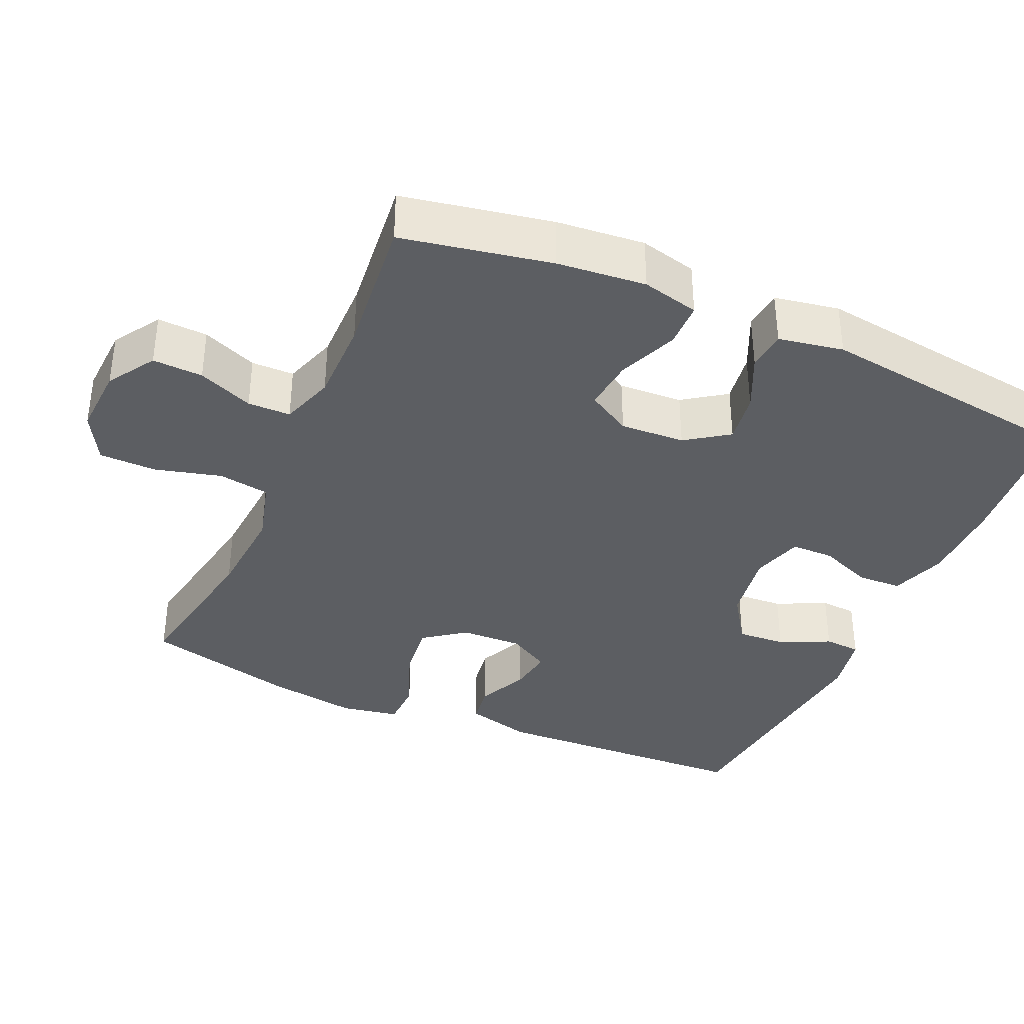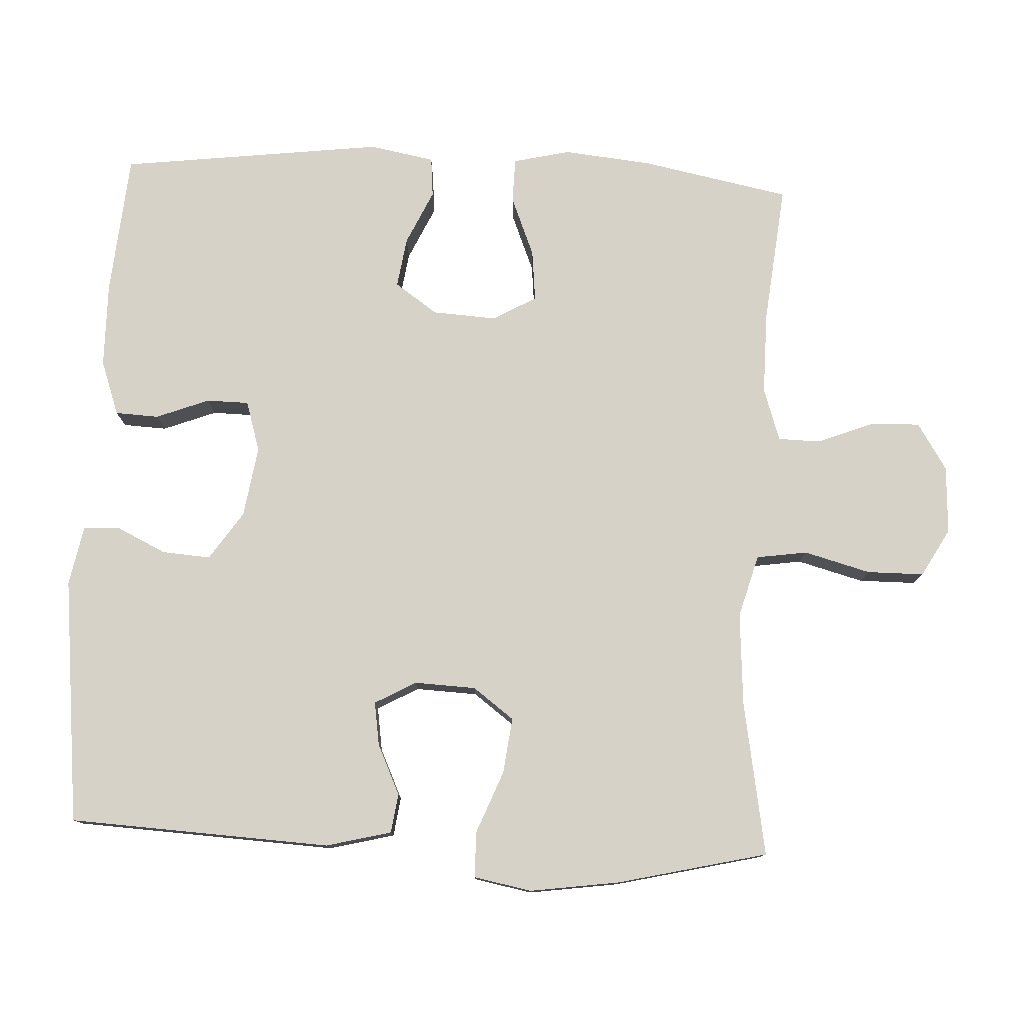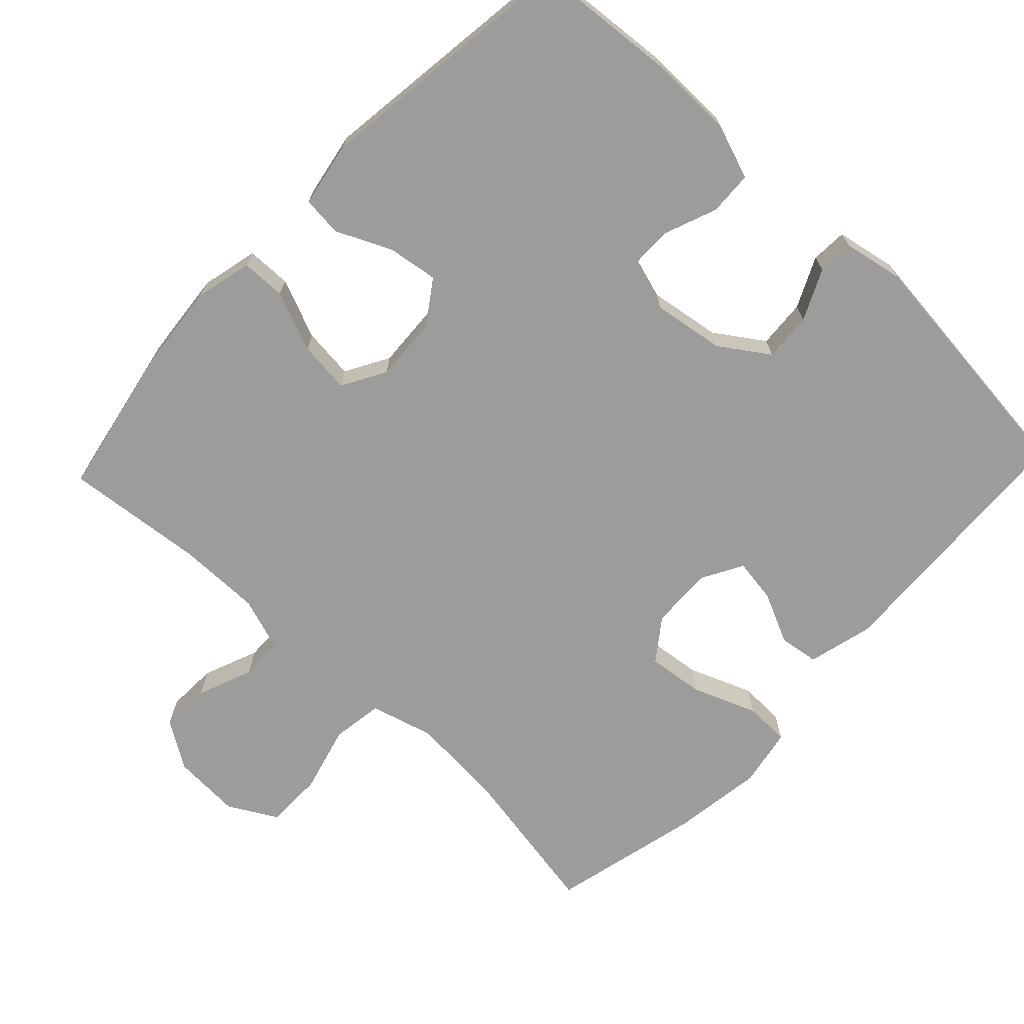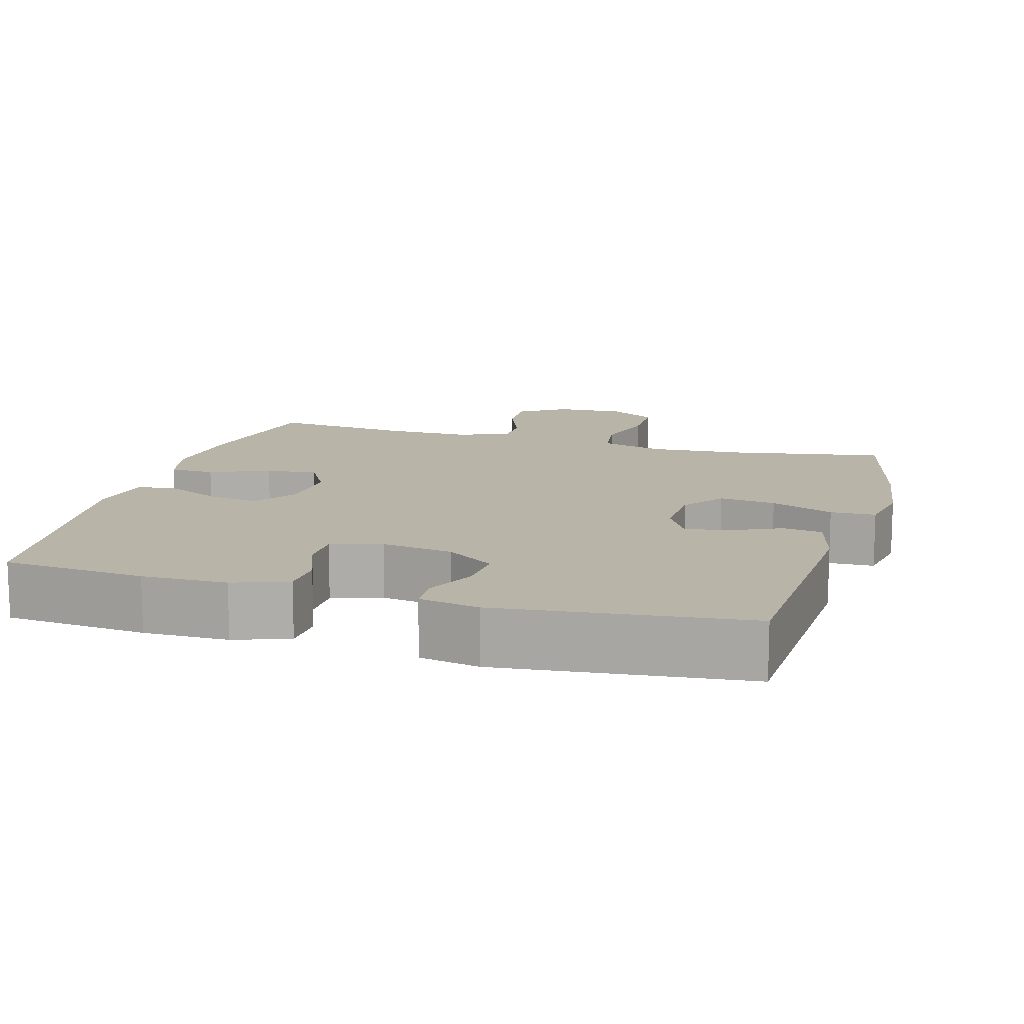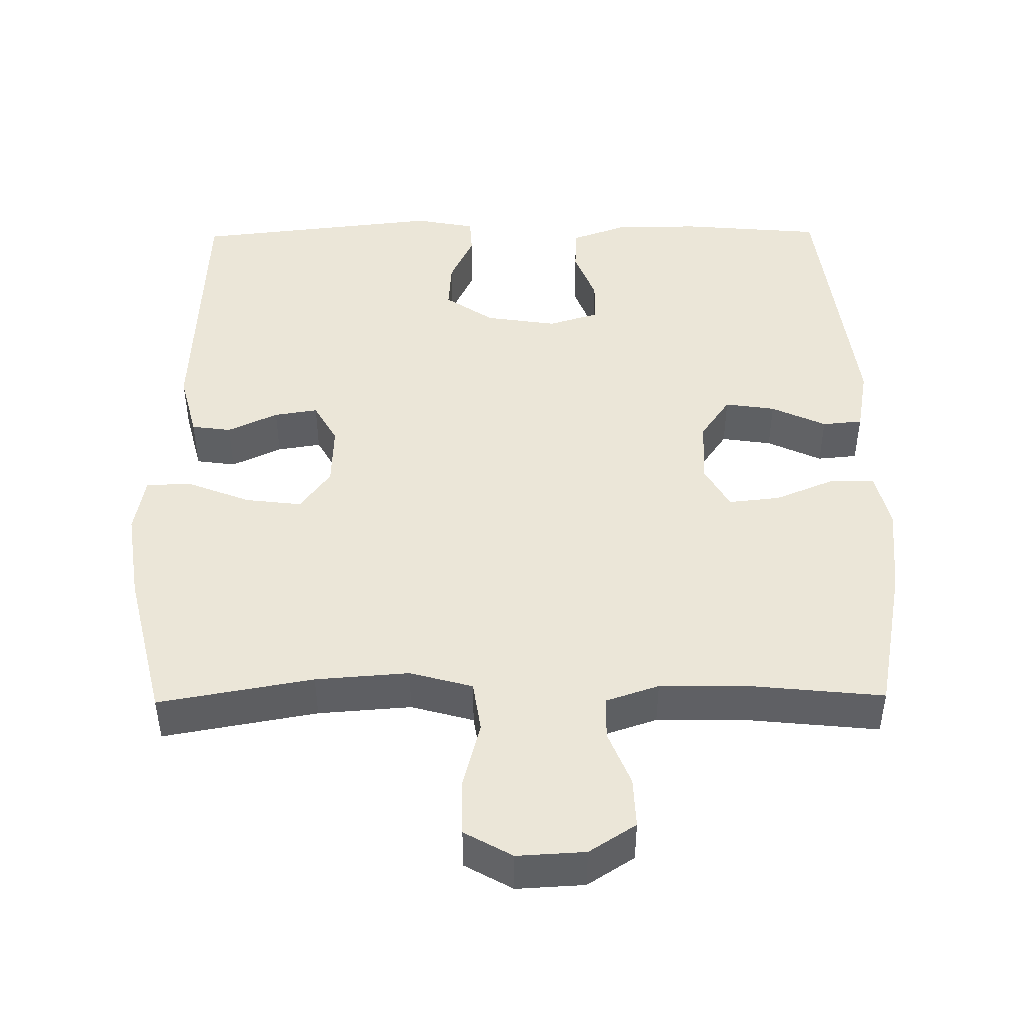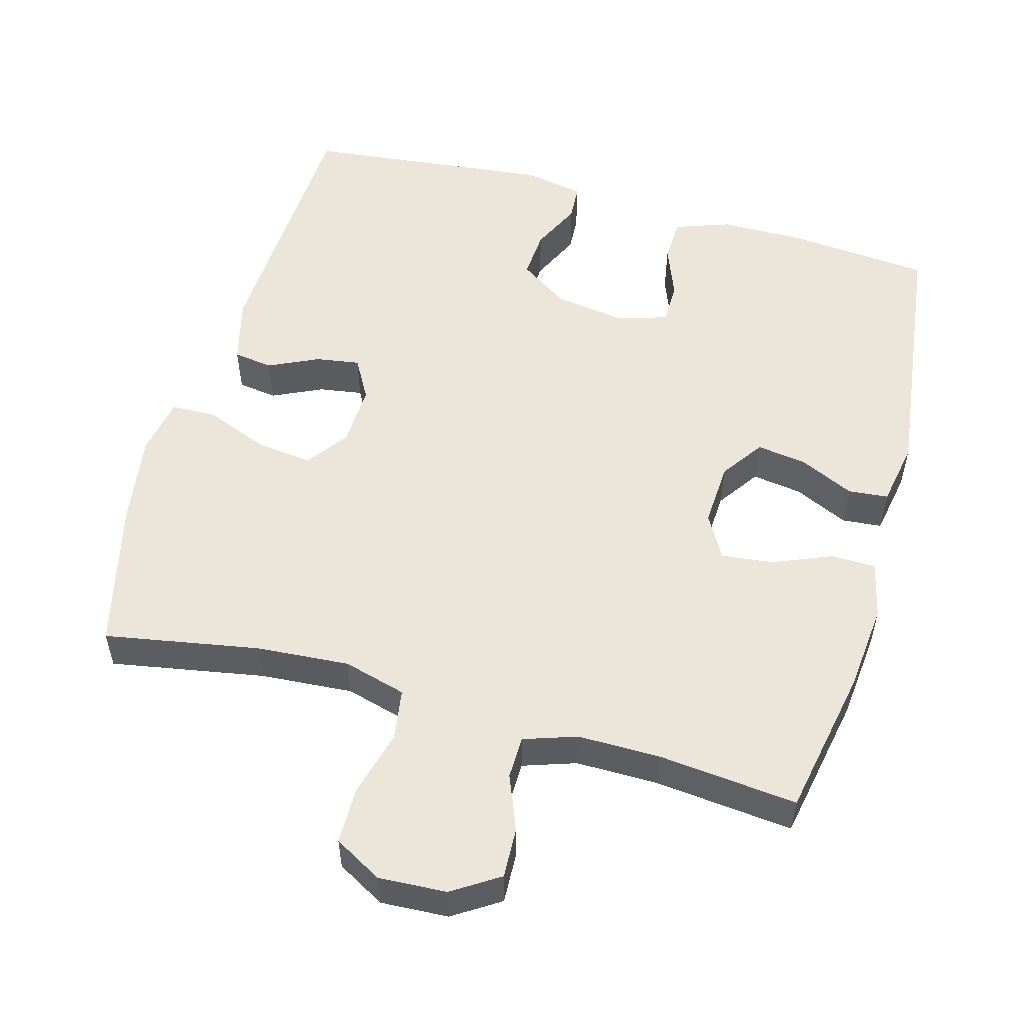
<metadata>
{"format":"obj","ext":"obj","renderer":"f3d","projection":"perspective","resolution":1024,"background":"white","views":[{"elev":-37.4,"azim":66.0,"up":"+Y"},{"elev":78.4,"azim":-87.2,"up":"+Y"},{"elev":-70.3,"azim":136.6,"up":"+Y"},{"elev":13.2,"azim":-163.9,"up":"+Y"},{"elev":46.3,"azim":-0.7,"up":"+Y"},{"elev":54.3,"azim":15.5,"up":"+Y"}]}
</metadata>
<code>
o path4478
v 0.3027 0.0375 0.4442
v 0.1866 0.0375 0.4435
v 0.1123 0.0375 0.4684
v 0.1112 0.0375 0.5283
v 0.1419 0.0375 0.6055
v 0.1446 0.0375 0.6757
v 0.07912 0.0375 0.7177
v -0.01616 0.0375 0.7227
v -0.08318 0.0375 0.6849
v -0.08371 0.0375 0.6053
v -0.05882 0.0375 0.5122
v -0.0694 0.0375 0.4408
v -0.1573 0.0375 0.4164
v -0.2879 0.0375 0.4258
v -0.5043 0.0375 0.4642
v -0.5546 0.0375 0.2534
v -0.5726 0.0375 0.1278
v -0.5573 0.0375 0.0469
v -0.4937 0.0375 0.04516
v -0.4058 0.0375 0.08
v -0.3269 0.0375 0.08956
v -0.2843 0.0375 0.03196
v -0.2807 0.0375 -0.05467
v -0.3129 0.0375 -0.1122
v -0.3741 0.0375 -0.1029
v -0.4441 0.0375 -0.07014
v -0.4993 0.0375 -0.07779
v -0.5226 0.0375 -0.1694
v -0.5043 0.0375 -0.5375
v -0.1581 0.0375 -0.5755
v -0.07434 0.0375 -0.5595
v -0.07148 0.0375 -0.5087
v -0.1047 0.0375 -0.4386
v -0.1094 0.0375 -0.371
v -0.04167 0.0375 -0.3251
v 0.05814 0.0375 -0.3098
v 0.1288 0.0375 -0.3315
v 0.1296 0.0375 -0.3908
v 0.1009 0.0375 -0.4651
v 0.1037 0.0375 -0.5263
v 0.1804 0.0375 -0.5534
v 0.2989 0.0375 -0.5547
v 0.4976 0.0375 -0.5375
v 0.5442 0.0375 -0.1677
v 0.5276 0.0375 -0.07704
v 0.4718 0.0375 -0.07182
v 0.3956 0.0375 -0.1072
v 0.3255 0.0375 -0.1175
v 0.2841 0.0375 -0.05819
v 0.2788 0.0375 0.03187
v 0.3134 0.0375 0.09284
v 0.3855 0.0375 0.08524
v 0.4689 0.0375 0.05093
v 0.5316 0.0375 0.0521
v 0.5503 0.0375 0.1317
v 0.538 0.0375 0.2558
v 0.4976 0.0375 0.4642
v 0.3027 -0.0375 0.4442
v 0.1866 -0.0375 0.4435
v 0.1123 -0.0375 0.4684
v 0.1112 -0.0375 0.5283
v 0.1419 -0.0375 0.6055
v 0.1446 -0.0375 0.6757
v 0.07912 -0.0375 0.7177
v -0.01616 -0.0375 0.7227
v -0.08318 -0.0375 0.6849
v -0.08371 -0.0375 0.6053
v -0.05882 -0.0375 0.5122
v -0.0694 -0.0375 0.4408
v -0.1573 -0.0375 0.4164
v -0.2879 -0.0375 0.4258
v -0.5043 -0.0375 0.4642
v -0.5546 -0.0375 0.2534
v -0.5726 -0.0375 0.1278
v -0.5573 -0.0375 0.0469
v -0.4937 -0.0375 0.04516
v -0.4058 -0.0375 0.08
v -0.3269 -0.0375 0.08956
v -0.2843 -0.0375 0.03196
v -0.2807 -0.0375 -0.05467
v -0.3129 -0.0375 -0.1122
v -0.3741 -0.0375 -0.1029
v -0.4441 -0.0375 -0.07014
v -0.4993 -0.0375 -0.07779
v -0.5226 -0.0375 -0.1694
v -0.5043 -0.0375 -0.5375
v -0.1581 -0.0375 -0.5755
v -0.07434 -0.0375 -0.5595
v -0.07148 -0.0375 -0.5087
v -0.1047 -0.0375 -0.4386
v -0.1094 -0.0375 -0.371
v -0.04167 -0.0375 -0.3251
v 0.05814 -0.0375 -0.3098
v 0.1288 -0.0375 -0.3315
v 0.1296 -0.0375 -0.3908
v 0.1009 -0.0375 -0.4651
v 0.1037 -0.0375 -0.5263
v 0.1804 -0.0375 -0.5534
v 0.2989 -0.0375 -0.5547
v 0.4976 -0.0375 -0.5375
v 0.5442 -0.0375 -0.1677
v 0.5276 -0.0375 -0.07704
v 0.4718 -0.0375 -0.07182
v 0.3956 -0.0375 -0.1072
v 0.3255 -0.0375 -0.1175
v 0.2841 -0.0375 -0.05819
v 0.2788 -0.0375 0.03187
v 0.3134 -0.0375 0.09284
v 0.3855 -0.0375 0.08524
v 0.4689 -0.0375 0.05093
v 0.5316 -0.0375 0.0521
v 0.5503 -0.0375 0.1317
v 0.538 -0.0375 0.2558
v 0.4976 -0.0375 0.4642
v 0.07912 0.0375 0.7177
v -0.01616 0.0375 0.7227
v -0.08318 0.0375 0.6849
v 0.1446 0.0375 0.6757
v -0.08371 0.0375 0.6053
v 0.1419 0.0375 0.6055
v 0.1112 0.0375 0.5283
v -0.05882 0.0375 0.5122
v 0.1123 0.0375 0.4684
v 0.1123 0.0375 0.4684
v -0.0694 0.0375 0.4408
v -0.0694 0.0375 0.4408
v 0.1866 0.0375 0.4435
v 0.4976 0.0375 0.4642
v 0.4976 0.0375 0.4642
v 0.3027 0.0375 0.4442
v -0.2879 0.0375 0.4258
v -0.5043 0.0375 0.4642
v -0.5043 0.0375 0.4642
v -0.1573 0.0375 0.4164
v 0.538 0.0375 0.2558
v -0.5546 0.0375 0.2534
v 0.5503 0.0375 0.1317
v -0.5726 0.0375 0.1278
v 0.5316 0.0375 0.0521
v 0.5316 0.0375 0.0521
v 0.3134 0.0375 0.09284
v 0.3134 0.0375 0.09284
v 0.3855 0.0375 0.08524
v -0.4058 0.0375 0.08
v -0.3269 0.0375 0.08956
v -0.3269 0.0375 0.08956
v -0.5573 0.0375 0.0469
v -0.5573 0.0375 0.0469
v 0.2788 0.0375 0.03187
v -0.2843 0.0375 0.03196
v 0.4689 0.0375 0.05093
v -0.4937 0.0375 0.04516
v -0.2807 0.0375 -0.05467
v 0.2841 0.0375 -0.05819
v -0.3129 0.0375 -0.1122
v -0.3129 0.0375 -0.1122
v 0.3255 0.0375 -0.1175
v 0.3255 0.0375 -0.1175
v -0.3741 0.0375 -0.1029
v -0.4441 0.0375 -0.07014
v -0.4993 0.0375 -0.07779
v -0.4993 0.0375 -0.07779
v 0.5276 0.0375 -0.07704
v 0.5276 0.0375 -0.07704
v 0.4718 0.0375 -0.07182
v 0.3956 0.0375 -0.1072
v 0.5442 0.0375 -0.1677
v -0.5226 0.0375 -0.1694
v -0.04167 0.0375 -0.3251
v 0.05814 0.0375 -0.3098
v 0.1288 0.0375 -0.3315
v 0.1288 0.0375 -0.3315
v -0.1094 0.0375 -0.371
v 0.1296 0.0375 -0.3908
v -0.1047 0.0375 -0.4386
v 0.1009 0.0375 -0.4651
v 0.4976 0.0375 -0.5375
v 0.4976 0.0375 -0.5375
v -0.07148 0.0375 -0.5087
v 0.1037 0.0375 -0.5263
v 0.1037 0.0375 -0.5263
v -0.07434 0.0375 -0.5595
v -0.07434 0.0375 -0.5595
v -0.5043 0.0375 -0.5375
v -0.5043 0.0375 -0.5375
v 0.1804 0.0375 -0.5534
v 0.2989 0.0375 -0.5547
v -0.1581 0.0375 -0.5755
v 0.07912 -0.0375 0.7177
v -0.01616 -0.0375 0.7227
v -0.08318 -0.0375 0.6849
v 0.1446 -0.0375 0.6757
v -0.08371 -0.0375 0.6053
v 0.1419 -0.0375 0.6055
v 0.1112 -0.0375 0.5283
v -0.05882 -0.0375 0.5122
v 0.1123 -0.0375 0.4684
v 0.1123 -0.0375 0.4684
v -0.0694 -0.0375 0.4408
v -0.0694 -0.0375 0.4408
v 0.1866 -0.0375 0.4435
v 0.4976 -0.0375 0.4642
v 0.4976 -0.0375 0.4642
v 0.3027 -0.0375 0.4442
v -0.2879 -0.0375 0.4258
v -0.5043 -0.0375 0.4642
v -0.5043 -0.0375 0.4642
v -0.1573 -0.0375 0.4164
v 0.538 -0.0375 0.2558
v -0.5546 -0.0375 0.2534
v 0.5503 -0.0375 0.1317
v -0.5726 -0.0375 0.1278
v 0.5316 -0.0375 0.0521
v 0.5316 -0.0375 0.0521
v 0.3134 -0.0375 0.09284
v 0.3134 -0.0375 0.09284
v 0.3855 -0.0375 0.08524
v -0.4058 -0.0375 0.08
v -0.3269 -0.0375 0.08956
v -0.3269 -0.0375 0.08956
v -0.5573 -0.0375 0.0469
v -0.5573 -0.0375 0.0469
v 0.2788 -0.0375 0.03187
v -0.2843 -0.0375 0.03196
v 0.4689 -0.0375 0.05093
v -0.4937 -0.0375 0.04516
v -0.2807 -0.0375 -0.05467
v 0.2841 -0.0375 -0.05819
v -0.3129 -0.0375 -0.1122
v -0.3129 -0.0375 -0.1122
v 0.3255 -0.0375 -0.1175
v 0.3255 -0.0375 -0.1175
v -0.3741 -0.0375 -0.1029
v -0.4441 -0.0375 -0.07014
v -0.4993 -0.0375 -0.07779
v -0.4993 -0.0375 -0.07779
v 0.5276 -0.0375 -0.07704
v 0.5276 -0.0375 -0.07704
v 0.4718 -0.0375 -0.07182
v 0.3956 -0.0375 -0.1072
v 0.5442 -0.0375 -0.1677
v -0.5226 -0.0375 -0.1694
v -0.04167 -0.0375 -0.3251
v 0.05814 -0.0375 -0.3098
v 0.1288 -0.0375 -0.3315
v 0.1288 -0.0375 -0.3315
v -0.1094 -0.0375 -0.371
v 0.1296 -0.0375 -0.3908
v -0.1047 -0.0375 -0.4386
v 0.1009 -0.0375 -0.4651
v 0.4976 -0.0375 -0.5375
v 0.4976 -0.0375 -0.5375
v -0.07148 -0.0375 -0.5087
v 0.1037 -0.0375 -0.5263
v 0.1037 -0.0375 -0.5263
v -0.07434 -0.0375 -0.5595
v -0.07434 -0.0375 -0.5595
v -0.5043 -0.0375 -0.5375
v -0.5043 -0.0375 -0.5375
v 0.1804 -0.0375 -0.5534
v 0.2989 -0.0375 -0.5547
v -0.1581 -0.0375 -0.5755
f 189 194 192
f 211 225 213
f 227 223 224
f 245 261 231
f 209 215 217
f 204 215 209
f 227 244 228
f 262 249 258
f 224 223 199
f 241 231 251
f 261 248 260
f 241 240 231
f 197 215 201
f 199 215 197
f 199 197 196
f 212 218 210
f 208 224 199
f 234 242 233
f 250 260 248
f 249 262 253
f 245 228 244
f 248 261 245
f 193 190 191
f 219 224 208
f 210 219 205
f 229 243 227
f 243 229 247
f 189 193 194
f 251 231 261
f 196 197 195
f 218 212 226
f 209 217 211
f 221 226 212
f 239 241 237
f 204 209 202
f 254 260 250
f 244 227 243
f 217 225 211
f 258 247 229
f 195 194 193
f 245 231 228
f 223 215 199
f 249 247 258
f 196 195 193
f 253 262 256
f 258 229 242
f 227 228 223
f 210 218 219
f 205 219 208
f 240 241 239
f 201 215 204
f 193 189 190
f 210 205 206
f 242 229 233
f 235 242 234
f 7 8 65 64
f 8 9 66 65
f 6 7 64 63
f 9 10 67 66
f 5 6 63 62
f 4 5 62 61
f 10 11 68 67
f 124 4 61 198
f 11 126 200 68
f 2 3 60 59
f 129 1 58 203
f 14 133 207 71
f 1 2 59 58
f 12 13 70 69
f 13 14 71 70
f 56 57 114 113
f 15 16 73 72
f 55 56 113 112
f 16 17 74 73
f 140 55 112 214
f 142 52 109 216
f 20 146 220 77
f 17 148 222 74
f 50 51 108 107
f 21 22 79 78
f 53 54 111 110
f 52 53 110 109
f 19 20 77 76
f 18 19 76 75
f 22 23 80 79
f 49 50 107 106
f 23 156 230 80
f 158 49 106 232
f 25 26 83 82
f 26 162 236 83
f 164 46 103 238
f 46 47 104 103
f 44 45 102 101
f 27 28 85 84
f 24 25 82 81
f 47 48 105 104
f 35 36 93 92
f 36 172 246 93
f 34 35 92 91
f 37 38 95 94
f 33 34 91 90
f 38 39 96 95
f 178 44 101 252
f 32 33 90 89
f 39 181 255 96
f 183 32 89 257
f 28 185 259 85
f 40 41 98 97
f 42 43 100 99
f 41 42 99 98
f 30 31 88 87
f 29 30 87 86
f 115 118 120
f 137 139 151
f 153 150 149
f 171 157 187
f 135 143 141
f 130 135 141
f 153 154 170
f 188 184 175
f 150 125 149
f 167 177 157
f 187 186 174
f 167 157 166
f 123 127 141
f 125 123 141
f 125 122 123
f 138 136 144
f 134 125 150
f 160 159 168
f 176 174 186
f 175 179 188
f 171 170 154
f 174 171 187
f 119 117 116
f 145 134 150
f 136 131 145
f 155 153 169
f 169 173 155
f 115 120 119
f 177 187 157
f 122 121 123
f 144 152 138
f 135 137 143
f 147 138 152
f 165 163 167
f 130 128 135
f 180 176 186
f 170 169 153
f 143 137 151
f 184 155 173
f 121 119 120
f 171 154 157
f 149 125 141
f 175 184 173
f 122 119 121
f 179 182 188
f 184 168 155
f 153 149 154
f 136 145 144
f 131 134 145
f 166 165 167
f 127 130 141
f 119 116 115
f 136 132 131
f 168 159 155
f 161 160 168

</code>
